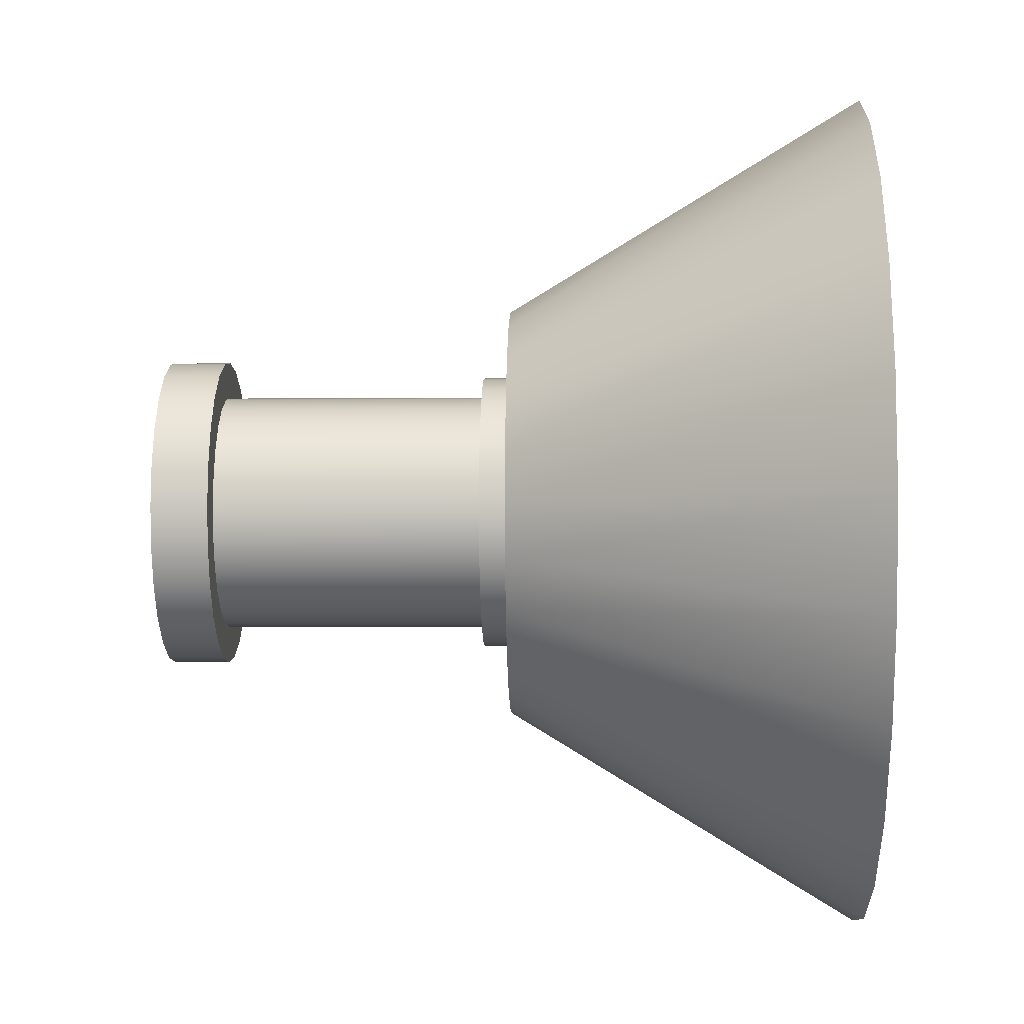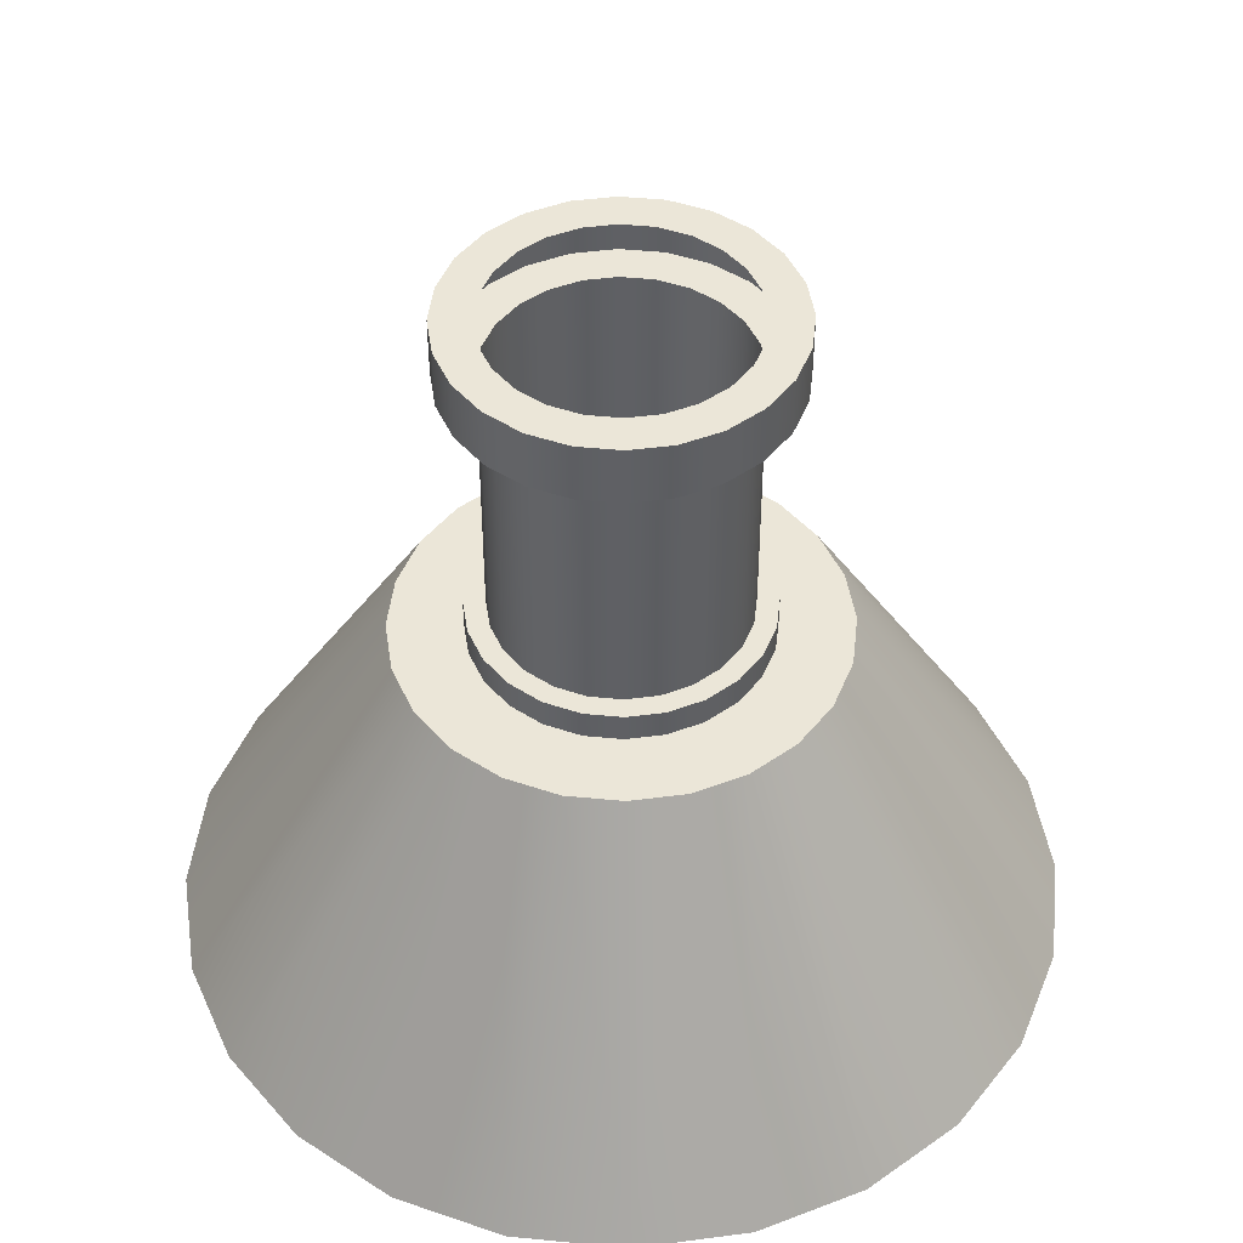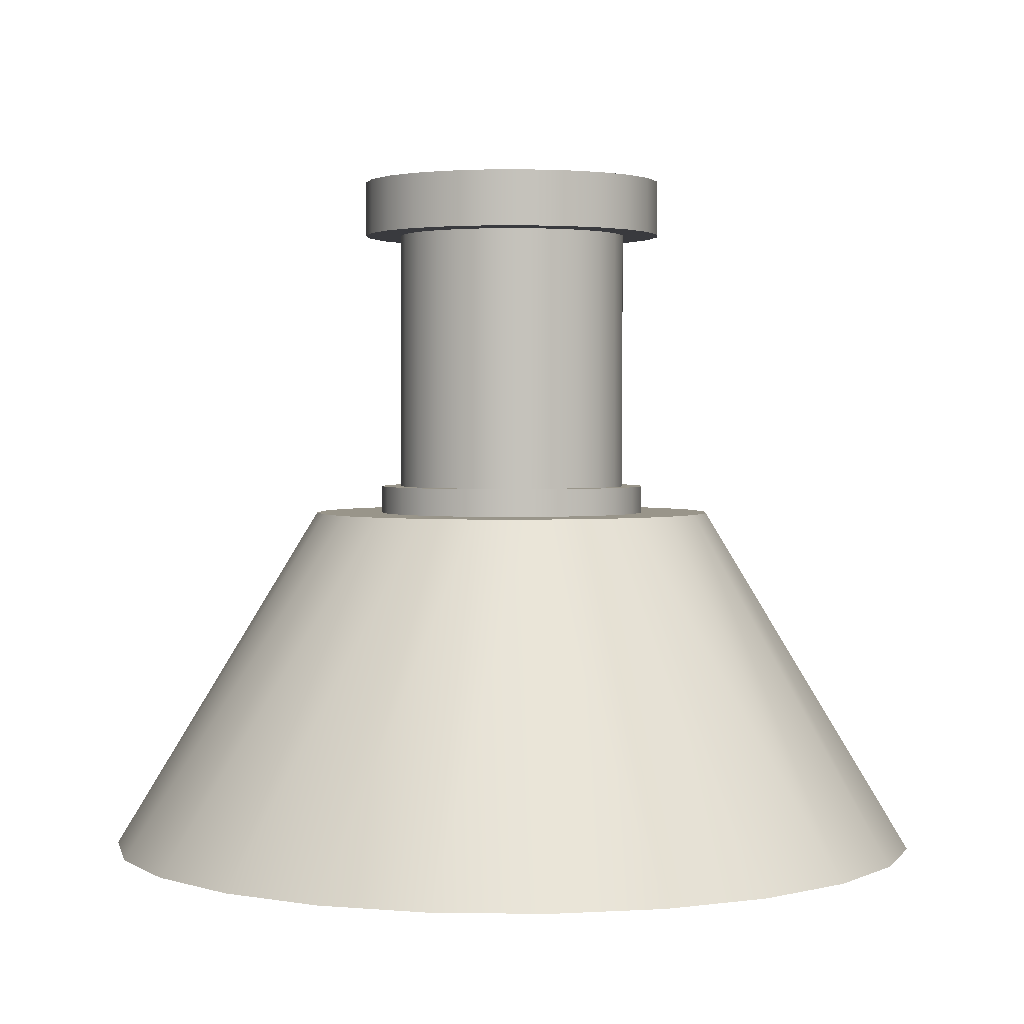
<metadata>
{"format":"obj","ext":"obj","renderer":"f3d","projection":"perspective","resolution":1024,"background":"white","views":[{"elev":-2.4,"azim":-88.1,"up":"+Z"},{"elev":46.1,"azim":178.9,"up":"+Y"},{"elev":2.1,"azim":130.3,"up":"+Y"}]}
</metadata>
<code>
o Group5/mesh43/mesh43-geometry#mesh43-geometry
v -0.3027 -0.9559 0.2567
v -0.3037 -0.946 0.2571
v -0.3037 -0.9559 0.2571
v -0.3027 -0.946 0.2567
v -0.3049 -0.946 0.2573
v -0.3023 -0.9559 0.2573
v -0.3049 -0.9559 0.2573
v -0.3018 -0.9559 0.256
v -0.3008 -0.946 0.257
v -0.302 -0.946 0.2579
v -0.3012 -0.9559 0.2565
v -0.3075 -0.9559 0.2573
v -0.3036 -0.9559 0.2579
v -0.3023 -0.957 0.2573
v -0.3036 -0.957 0.2579
v -0.3049 -0.9559 0.258
v -0.3049 -0.957 0.258
v -0.2994 -0.957 0.2583
v -0.3018 -0.946 0.256
v -0.3004 -0.9559 0.2554
v -0.301 -0.9559 0.2551
v -0.2999 -0.946 0.2558
v -0.306 -0.946 0.2571
v -0.3078 -0.946 0.2579
v -0.3012 -0.957 0.2565
v -0.3062 -0.9559 0.2579
v -0.3104 -0.957 0.2583
v -0.306 -0.9559 0.2571
v -0.2999 -0.9559 0.2542
v -0.301 -0.946 0.2551
v -0.302 -0.9439 0.2579
v -0.2999 -0.9439 0.2558
v -0.3034 -0.946 0.2585
v -0.3004 -0.957 0.2554
v -0.3071 -0.946 0.2567
v -0.3071 -0.9559 0.2567
v -0.3062 -0.957 0.2579
v -0.3075 -0.957 0.2573
v -0.2982 -0.957 0.2567
v -0.3088 -0.957 0.2596
v -0.3006 -0.9559 0.254
v -0.3006 -0.946 0.254
v -0.3008 -0.9439 0.257
v -0.3034 -0.9439 0.2585
v -0.2993 -0.9439 0.2543
v -0.309 -0.946 0.257
v -0.3064 -0.946 0.2585
v -0.308 -0.946 0.256
v -0.308 -0.9559 0.256
v -0.3086 -0.9559 0.2565
v -0.3116 -0.957 0.2567
v -0.2938 -0.9701 0.2639
v -0.3127 -0.9701 0.2664
v -0.301 -0.957 0.2596
v -0.2997 -0.9559 0.2528
v -0.3005 -0.946 0.2528
v -0.2999 -0.957 0.2542
v -0.2993 -0.946 0.2543
v -0.3037 -0.9439 0.2571
v -0.3078 -0.9439 0.2579
v -0.3018 -0.9439 0.256
v -0.301 -0.9439 0.2551
v -0.309 -0.9439 0.257
v -0.3049 -0.9439 0.2587
v -0.3049 -0.946 0.2587
v -0.2974 -0.957 0.2549
v -0.3086 -0.957 0.2565
v -0.3094 -0.9559 0.2554
v -0.316 -0.9701 0.2639
v -0.2913 -0.9701 0.2607
v -0.297 -0.9701 0.2664
v -0.309 -0.9701 0.268
v -0.3029 -0.957 0.2604
v -0.3005 -0.9559 0.2528
v -0.2991 -0.946 0.2528
v -0.3027 -0.9439 0.2567
v -0.3049 -0.9439 0.2573
v -0.3064 -0.9439 0.2585
v -0.2991 -0.9439 0.2528
v -0.3006 -0.9439 0.254
v -0.3099 -0.946 0.2558
v -0.3099 -0.9439 0.2558
v -0.3087 -0.9559 0.2551
v -0.3094 -0.957 0.2554
v -0.3185 -0.9701 0.2607
v -0.3069 -0.957 0.2604
v -0.3008 -0.9701 0.268
v -0.3006 -0.9559 0.2517
v -0.3006 -0.946 0.2517
v -0.2997 -0.957 0.2528
v -0.2971 -0.957 0.2528
v -0.306 -0.9439 0.2571
v -0.3087 -0.946 0.2551
v -0.3105 -0.946 0.2543
v -0.308 -0.9439 0.256
v -0.2897 -0.9701 0.2569
v -0.3099 -0.9559 0.2542
v -0.3124 -0.957 0.2549
v -0.3049 -0.9701 0.2685
v -0.3049 -0.957 0.2606
v -0.2999 -0.9559 0.2515
v -0.2993 -0.946 0.2513
v -0.2993 -0.9439 0.2513
v -0.3005 -0.9439 0.2528
v -0.3092 -0.946 0.254
v -0.3105 -0.9439 0.2543
v -0.3071 -0.9439 0.2567
v -0.3087 -0.9439 0.2551
v -0.3099 -0.957 0.2542
v -0.3092 -0.9559 0.254
v -0.3201 -0.9701 0.2569
v -0.301 -0.9559 0.2506
v -0.301 -0.946 0.2506
v -0.2999 -0.957 0.2515
v -0.2892 -0.9701 0.2528
v -0.3006 -0.9439 0.2517
v -0.3107 -0.946 0.2528
v -0.3107 -0.9439 0.2528
v -0.3101 -0.9559 0.2528
v -0.3093 -0.9559 0.2528
v -0.3101 -0.957 0.2528
v -0.3127 -0.957 0.2528
v -0.3004 -0.9559 0.2502
v -0.2974 -0.957 0.2508
v -0.2999 -0.946 0.2499
v -0.2999 -0.9439 0.2499
v -0.3206 -0.9701 0.2528
v -0.301 -0.9439 0.2506
v -0.3093 -0.946 0.2528
v -0.3092 -0.9439 0.254
v -0.3018 -0.9559 0.2497
v -0.3018 -0.946 0.2497
v -0.3004 -0.957 0.2502
v -0.3027 -0.946 0.249
v -0.2897 -0.9701 0.2488
v -0.3092 -0.946 0.2517
v -0.3105 -0.9439 0.2513
v -0.3093 -0.9439 0.2528
v -0.3099 -0.9559 0.2515
v -0.3092 -0.9559 0.2517
v -0.3099 -0.957 0.2515
v -0.3124 -0.957 0.2508
v -0.3012 -0.9559 0.2492
v -0.3012 -0.957 0.2492
v -0.3027 -0.9559 0.249
v -0.3037 -0.946 0.2485
v -0.3008 -0.946 0.2487
v -0.3008 -0.9439 0.2487
v -0.3018 -0.9439 0.2497
v -0.3201 -0.9701 0.2488
v -0.2982 -0.957 0.249
v -0.3105 -0.946 0.2513
v -0.3092 -0.9439 0.2517
v -0.3037 -0.9559 0.2485
v -0.3049 -0.946 0.2484
v -0.3027 -0.9439 0.249
v -0.2913 -0.9701 0.245
v -0.3087 -0.946 0.2506
v -0.3099 -0.9439 0.2499
v -0.3087 -0.9439 0.2506
v -0.3094 -0.9559 0.2502
v -0.3087 -0.9559 0.2506
v -0.3094 -0.957 0.2502
v -0.3116 -0.957 0.249
v -0.3023 -0.9559 0.2483
v -0.3049 -0.9559 0.2484
v -0.3023 -0.957 0.2483
v -0.3078 -0.946 0.2478
v -0.302 -0.946 0.2478
v -0.3037 -0.9439 0.2485
v -0.3185 -0.9701 0.245
v -0.2994 -0.957 0.2473
v -0.3099 -0.946 0.2499
v -0.3086 -0.957 0.2492
v -0.3075 -0.9559 0.2483
v -0.3049 -0.9559 0.2476
v -0.3036 -0.9559 0.2478
v -0.3062 -0.9559 0.2478
v -0.3036 -0.957 0.2478
v -0.309 -0.946 0.2487
v -0.306 -0.9559 0.2485
v -0.302 -0.9439 0.2478
v -0.3049 -0.9439 0.2484
v -0.2938 -0.9701 0.2417
v -0.308 -0.946 0.2497
v -0.309 -0.9439 0.2487
v -0.308 -0.9439 0.2497
v -0.3086 -0.9559 0.2492
v -0.308 -0.9559 0.2497
v -0.3104 -0.957 0.2473
v -0.3075 -0.957 0.2483
v -0.3062 -0.957 0.2478
v -0.3049 -0.957 0.2476
v -0.3064 -0.946 0.2472
v -0.306 -0.946 0.2485
v -0.3078 -0.9439 0.2478
v -0.3034 -0.946 0.2472
v -0.316 -0.9701 0.2417
v -0.297 -0.9701 0.2392
v -0.3071 -0.946 0.249
v -0.3071 -0.9439 0.249
v -0.3071 -0.9559 0.249
v -0.3064 -0.9439 0.2472
v -0.3034 -0.9439 0.2472
v -0.301 -0.957 0.2461
v -0.306 -0.9439 0.2485
v -0.3127 -0.9701 0.2392
v -0.3049 -0.946 0.247
v -0.3049 -0.9439 0.247
v -0.3008 -0.9701 0.2377
v -0.3088 -0.957 0.2461
v -0.3029 -0.957 0.2453
v -0.309 -0.9701 0.2377
v -0.3049 -0.9701 0.2371
v -0.3069 -0.957 0.2453
v -0.3049 -0.957 0.2451
f 1 2 3
f 2 1 4
f 3 2 1
f 4 1 2
f 5 3 2
f 2 3 5
f 6 1 3
f 3 1 6
f 7 3 6
f 1 4 8
f 4 9 2
f 2 9 4
f 3 5 7
f 7 5 3
f 2 10 5
f 5 10 2
f 11 1 6
f 6 1 11
f 6 12 13
f 6 3 7
f 13 12 6
f 13 14 6
f 6 14 13
f 15 16 17
f 16 15 13
f 17 16 15
f 13 15 16
f 17 15 18
f 7 12 6
f 6 12 7
f 8 4 1
f 4 8 19
f 20 21 8
f 1 8 11
f 19 8 4
f 19 9 4
f 4 9 19
f 2 9 10
f 10 9 2
f 19 22 9
f 9 22 19
f 23 7 5
f 5 7 23
f 24 5 10
f 10 5 24
f 11 8 1
f 11 8 20
f 25 20 11
f 6 25 11
f 11 25 6
f 13 12 26
f 26 12 13
f 14 13 15
f 15 13 14
f 18 14 15
f 15 14 18
f 25 6 14
f 14 6 25
f 13 26 16
f 16 26 13
f 18 15 17
f 26 17 16
f 16 17 26
f 18 17 27
f 27 17 18
f 28 12 7
f 7 12 28
f 29 21 20
f 8 21 20
f 20 8 11
f 20 21 29
f 30 8 21
f 9 31 10
f 10 31 9
f 19 22 30
f 32 9 22
f 22 9 32
f 7 23 28
f 28 23 7
f 24 23 5
f 5 23 24
f 24 10 33
f 33 10 24
f 11 20 25
f 20 25 34
f 34 25 20
f 28 35 36
f 36 35 28
f 37 12 38
f 12 37 26
f 38 12 37
f 26 37 12
f 36 12 28
f 28 12 36
f 38 27 37
f 37 27 38
f 39 14 18
f 18 14 39
f 39 25 14
f 14 25 39
f 17 26 37
f 37 26 17
f 37 27 17
f 17 27 37
f 18 27 40
f 40 27 18
f 21 41 29
f 42 21 41
f 34 29 20
f 20 29 34
f 21 42 30
f 30 42 21
f 31 9 43
f 43 9 31
f 44 10 31
f 31 10 44
f 8 30 19
f 19 30 8
f 30 22 19
f 9 32 43
f 43 32 9
f 22 45 32
f 32 45 22
f 35 28 23
f 23 28 35
f 46 23 24
f 24 23 46
f 10 44 33
f 33 44 10
f 24 33 47
f 47 33 24
f 39 34 25
f 25 34 39
f 36 48 49
f 48 36 35
f 49 48 36
f 35 36 48
f 50 38 12
f 12 38 50
f 36 50 12
f 36 50 49
f 12 50 36
f 38 51 27
f 27 51 38
f 52 39 18
f 18 39 52
f 27 53 40
f 40 53 27
f 18 40 54
f 54 40 18
f 55 41 29
f 29 41 21
f 29 41 55
f 41 21 42
f 41 56 42
f 42 56 41
f 29 34 57
f 57 34 29
f 42 58 30
f 30 58 42
f 43 59 31
f 31 59 43
f 31 60 44
f 44 60 31
f 21 8 30
f 30 58 22
f 22 58 30
f 32 61 43
f 43 61 32
f 45 22 58
f 58 22 45
f 45 62 32
f 32 62 45
f 46 35 23
f 23 35 46
f 24 63 46
f 46 63 24
f 64 33 44
f 44 33 64
f 47 33 65
f 65 33 47
f 47 60 24
f 24 60 47
f 66 34 39
f 39 34 66
f 38 50 67
f 67 50 38
f 49 50 36
f 67 51 38
f 38 51 67
f 50 68 49
f 51 69 27
f 27 69 51
f 39 52 70
f 70 52 39
f 18 71 52
f 52 71 18
f 53 27 69
f 69 27 53
f 72 40 53
f 53 40 72
f 54 40 73
f 73 40 54
f 71 18 54
f 54 18 71
f 41 74 55
f 56 41 74
f 29 55 57
f 57 55 29
f 74 41 56
f 56 75 42
f 42 75 56
f 66 57 34
f 34 57 66
f 42 75 58
f 58 75 42
f 43 76 59
f 59 76 43
f 31 59 77
f 77 59 31
f 77 60 31
f 31 60 77
f 44 60 78
f 78 60 44
f 32 62 61
f 61 62 32
f 43 61 76
f 76 61 43
f 58 79 45
f 45 79 58
f 45 80 62
f 62 80 45
f 81 48 46
f 46 48 35
f 46 48 81
f 35 48 46
f 63 24 60
f 60 24 63
f 82 46 63
f 63 46 82
f 33 64 65
f 65 64 33
f 44 78 64
f 64 78 44
f 65 78 47
f 47 78 65
f 60 47 78
f 78 47 60
f 70 66 39
f 39 66 70
f 68 67 50
f 50 67 68
f 49 68 50
f 83 68 49
f 49 68 83
f 84 51 67
f 67 51 84
f 67 68 84
f 84 68 67
f 69 51 85
f 85 51 69
f 69 70 52
f 52 70 69
f 69 52 71
f 71 52 69
f 69 71 53
f 53 71 69
f 40 72 86
f 86 72 40
f 53 71 72
f 72 71 53
f 73 40 86
f 86 40 73
f 87 54 73
f 73 54 87
f 54 87 71
f 71 87 54
f 55 88 74
f 55 74 41
f 74 88 55
f 74 89 56
f 56 89 74
f 55 57 90
f 90 57 55
f 89 75 56
f 56 75 89
f 91 57 66
f 66 57 91
f 79 58 75
f 92 60 77
f 77 60 92
f 75 58 79
f 79 80 45
f 45 80 79
f 81 93 48
f 81 93 94
f 48 93 81
f 46 82 81
f 81 82 46
f 93 49 48
f 48 49 93
f 92 63 60
f 60 63 92
f 95 82 63
f 63 82 95
f 78 65 64
f 64 65 78
f 66 70 96
f 96 70 66
f 68 97 83
f 84 98 51
f 51 98 84
f 97 84 68
f 68 84 97
f 83 97 68
f 98 85 51
f 51 85 98
f 85 70 69
f 69 70 85
f 99 86 72
f 72 86 99
f 72 71 87
f 87 71 72
f 73 86 100
f 100 86 73
f 100 87 73
f 73 87 100
f 101 88 55
f 55 88 101
f 89 74 88
f 88 74 89
f 91 90 57
f 57 90 91
f 90 101 55
f 55 101 90
f 89 102 75
f 75 102 89
f 96 91 66
f 66 91 96
f 75 103 79
f 79 103 75
f 79 104 80
f 80 104 79
f 94 93 81
f 94 105 93
f 93 105 94
f 81 106 94
f 94 106 81
f 106 81 82
f 82 81 106
f 49 93 83
f 83 93 49
f 107 63 92
f 92 63 107
f 108 82 95
f 95 82 108
f 107 63 95
f 85 96 70
f 70 96 85
f 84 97 109
f 109 97 84
f 83 105 110
f 110 97 83
f 83 97 110
f 109 98 84
f 84 98 109
f 85 98 111
f 111 98 85
f 86 99 100
f 100 99 86
f 72 87 99
f 99 87 72
f 87 100 99
f 99 100 87
f 101 112 88
f 88 112 101
f 88 113 89
f 89 113 88
f 91 114 90
f 90 114 91
f 101 90 114
f 114 90 101
f 113 102 89
f 89 102 113
f 103 75 102
f 102 75 103
f 91 96 115
f 115 96 91
f 103 116 79
f 79 116 103
f 79 116 104
f 104 116 79
f 117 105 94
f 94 105 117
f 105 83 93
f 93 83 105
f 118 94 106
f 106 94 118
f 108 106 82
f 82 106 108
f 95 63 107
f 111 96 85
f 85 96 111
f 119 109 97
f 97 109 119
f 120 97 110
f 110 105 83
f 105 120 110
f 110 120 105
f 110 97 120
f 121 98 109
f 109 98 121
f 122 111 98
f 98 111 122
f 123 112 101
f 101 112 123
f 113 88 112
f 112 88 113
f 124 114 91
f 91 114 124
f 114 123 101
f 101 123 114
f 113 125 102
f 102 125 113
f 102 126 103
f 103 126 102
f 127 115 96
f 96 115 127
f 115 124 91
f 91 124 115
f 103 128 116
f 116 128 103
f 117 129 105
f 105 129 117
f 94 118 117
f 117 118 94
f 130 118 106
f 106 118 130
f 130 106 108
f 108 106 130
f 127 96 111
f 111 96 127
f 109 119 121
f 121 119 109
f 120 119 97
f 97 119 120
f 120 105 129
f 129 105 120
f 121 122 98
f 98 122 121
f 111 122 127
f 127 122 111
f 123 131 112
f 112 131 123
f 112 132 113
f 131 112 132
f 113 132 112
f 124 133 114
f 114 133 124
f 123 114 133
f 133 114 123
f 132 125 113
f 132 125 134
f 113 125 132
f 126 102 125
f 125 102 126
f 126 128 103
f 103 128 126
f 127 135 115
f 115 135 127
f 124 115 135
f 135 115 124
f 117 136 129
f 129 136 117
f 137 117 118
f 118 117 137
f 138 118 130
f 130 118 138
f 139 121 119
f 119 121 139
f 140 119 120
f 120 119 140
f 136 120 129
f 129 120 136
f 141 122 121
f 121 122 141
f 142 127 122
f 122 127 142
f 143 131 123
f 123 131 143
f 133 144 124
f 132 112 131
f 132 145 134
f 145 132 131
f 134 145 132
f 131 132 145
f 124 144 133
f 133 143 123
f 123 143 133
f 146 147 134
f 134 147 125
f 134 125 132
f 134 147 146
f 125 147 134
f 125 148 126
f 126 148 125
f 126 149 128
f 128 149 126
f 150 135 127
f 127 135 150
f 135 151 124
f 124 151 135
f 152 136 117
f 117 136 152
f 117 137 152
f 152 137 117
f 153 137 118
f 118 137 153
f 153 118 138
f 138 118 153
f 121 139 141
f 141 139 121
f 140 139 119
f 119 139 140
f 120 136 140
f 140 136 120
f 141 142 122
f 122 142 141
f 127 142 150
f 150 142 127
f 143 154 145
f 143 145 131
f 145 154 143
f 131 145 143
f 143 133 144
f 144 133 143
f 151 144 124
f 124 144 151
f 154 134 145
f 145 134 154
f 155 147 146
f 146 147 155
f 134 154 146
f 146 154 134
f 148 125 147
f 147 125 148
f 148 156 126
f 126 156 148
f 126 156 149
f 149 156 126
f 150 157 135
f 135 157 150
f 151 135 157
f 157 135 151
f 152 158 136
f 136 158 152
f 159 152 137
f 137 152 159
f 160 137 153
f 153 137 160
f 161 141 139
f 139 141 161
f 162 139 140
f 140 139 162
f 158 140 136
f 136 140 158
f 163 142 141
f 141 142 163
f 164 150 142
f 142 150 164
f 165 154 143
f 143 154 165
f 154 165 166
f 166 165 154
f 167 143 144
f 144 143 167
f 151 167 144
f 144 167 151
f 168 147 155
f 155 147 168
f 146 166 155
f 155 166 146
f 166 146 154
f 154 146 166
f 169 148 147
f 147 148 169
f 148 170 156
f 156 170 148
f 171 157 150
f 150 157 171
f 157 172 151
f 151 172 157
f 173 158 152
f 152 158 173
f 152 159 173
f 173 159 152
f 160 159 137
f 137 159 160
f 141 161 163
f 163 161 141
f 162 161 139
f 139 161 162
f 140 158 162
f 162 158 140
f 174 142 163
f 163 142 174
f 150 164 171
f 171 164 150
f 174 164 142
f 142 164 174
f 143 167 165
f 165 167 143
f 165 175 166
f 166 175 165
f 176 177 178
f 151 179 167
f 167 179 151
f 168 169 147
f 147 169 168
f 155 180 168
f 168 180 155
f 181 155 166
f 166 155 181
f 148 169 182
f 182 169 148
f 148 183 170
f 170 183 148
f 171 184 157
f 157 184 171
f 172 157 184
f 184 157 172
f 172 179 151
f 151 179 172
f 173 185 158
f 158 185 173
f 186 173 159
f 159 173 186
f 187 159 160
f 160 159 187
f 188 163 161
f 161 163 188
f 189 161 162
f 162 161 189
f 162 185 189
f 185 162 158
f 158 162 185
f 163 188 174
f 174 188 163
f 189 188 161
f 161 188 189
f 190 171 164
f 164 171 190
f 191 164 174
f 174 164 191
f 179 165 167
f 167 165 179
f 165 178 175
f 175 178 165
f 166 175 181
f 181 175 166
f 178 177 176
f 177 178 165
f 165 178 177
f 176 192 178
f 192 176 193
f 178 192 176
f 193 176 192
f 193 190 192
f 192 190 193
f 165 179 177
f 177 179 165
f 194 169 168
f 168 169 194
f 180 155 195
f 195 155 180
f 180 196 168
f 168 196 180
f 155 181 195
f 195 181 155
f 197 182 169
f 169 182 197
f 182 196 148
f 148 196 182
f 148 196 183
f 183 196 148
f 198 184 171
f 171 184 198
f 199 172 184
f 184 172 199
f 179 172 193
f 193 172 179
f 180 200 173
f 173 200 180
f 185 200 173
f 173 186 180
f 180 186 173
f 200 189 185
f 185 189 200
f 173 200 185
f 201 186 159
f 201 159 187
f 159 186 201
f 187 159 201
f 189 185 162
f 189 200 202
f 202 200 189
f 175 174 188
f 188 174 175
f 202 188 189
f 189 188 202
f 171 190 198
f 198 190 171
f 192 190 164
f 164 190 192
f 192 164 191
f 191 164 192
f 174 175 191
f 191 175 174
f 178 191 175
f 175 191 178
f 181 175 188
f 181 188 202
f 188 175 181
f 202 188 181
f 202 195 181
f 181 195 202
f 177 193 176
f 193 177 179
f 176 193 177
f 179 177 193
f 191 178 192
f 192 178 191
f 172 190 193
f 193 190 172
f 194 197 169
f 169 197 194
f 168 203 194
f 194 203 168
f 180 195 200
f 200 195 180
f 196 180 186
f 186 180 196
f 203 168 196
f 196 168 203
f 182 197 204
f 204 197 182
f 182 203 196
f 196 203 182
f 186 183 196
f 196 183 186
f 198 199 184
f 184 199 198
f 172 199 205
f 205 199 172
f 206 186 201
f 201 186 206
f 195 202 200
f 200 202 195
f 190 207 198
f 198 207 190
f 205 190 172
f 172 190 205
f 197 194 208
f 208 194 197
f 209 194 203
f 203 194 209
f 208 204 197
f 197 204 208
f 204 203 182
f 182 203 204
f 183 186 206
f 206 186 183
f 207 199 198
f 198 199 207
f 210 205 199
f 199 205 210
f 207 190 211
f 211 190 207
f 205 211 190
f 190 211 205
f 194 209 208
f 208 209 194
f 203 204 209
f 209 204 203
f 204 208 209
f 209 208 204
f 207 210 199
f 199 210 207
f 205 210 212
f 212 210 205
f 211 213 207
f 207 213 211
f 212 211 205
f 205 211 212
f 213 210 207
f 207 210 213
f 214 212 210
f 210 212 214
f 213 211 215
f 215 211 213
f 212 215 211
f 211 215 212
f 210 213 214
f 214 213 210
f 212 214 216
f 216 214 212
f 215 214 213
f 213 214 215
f 215 212 216
f 216 212 215
f 214 215 216
f 216 215 214

</code>
